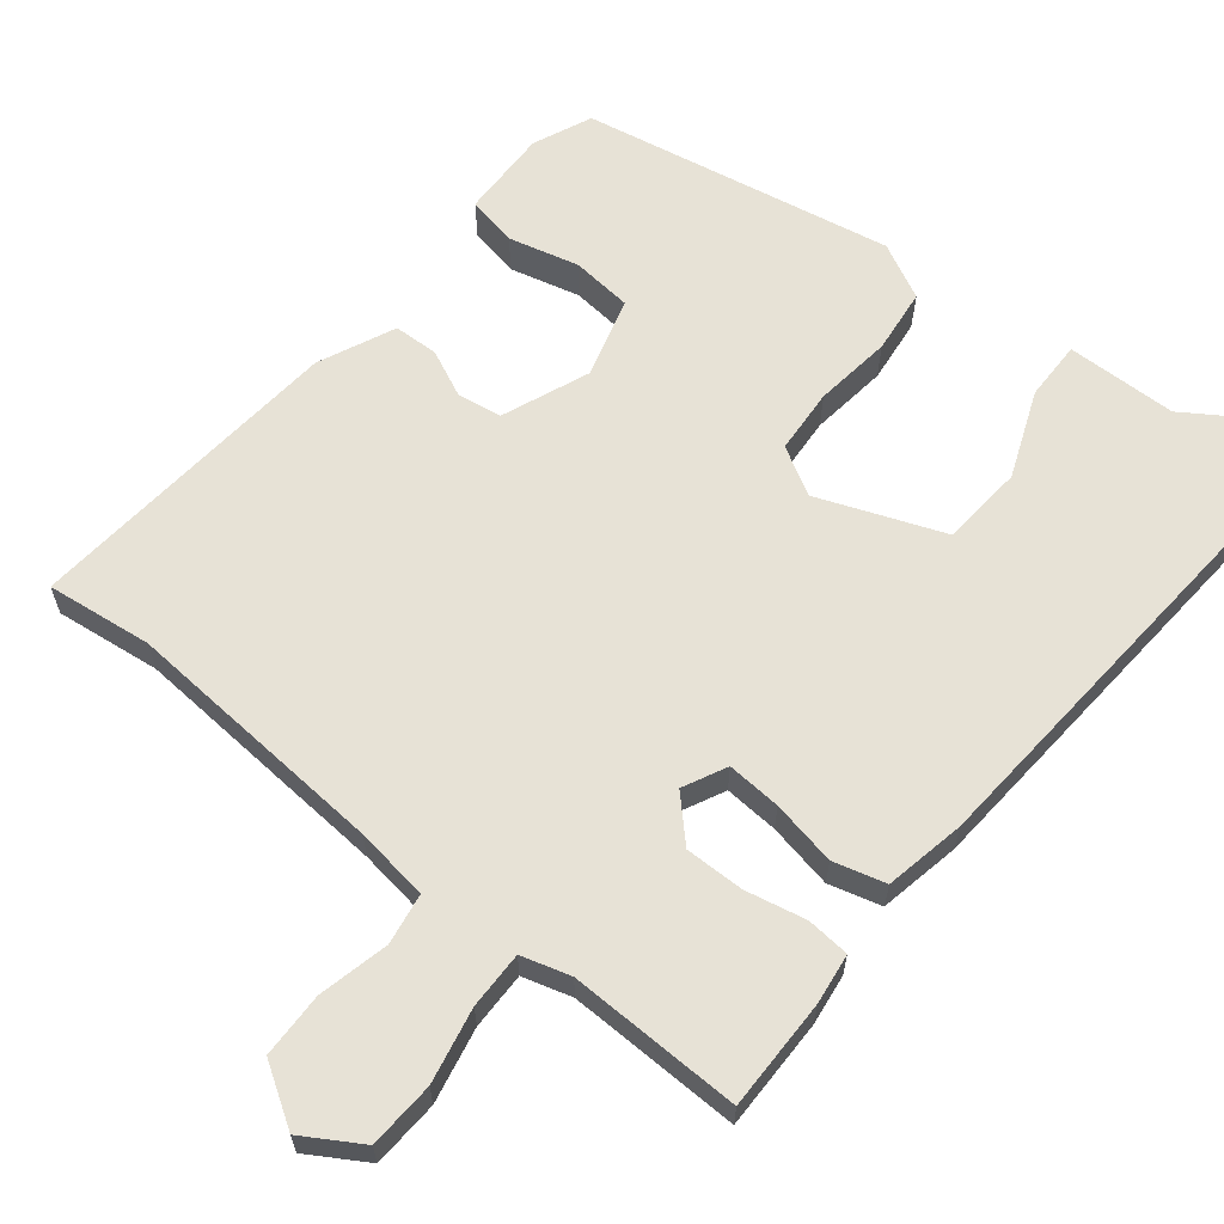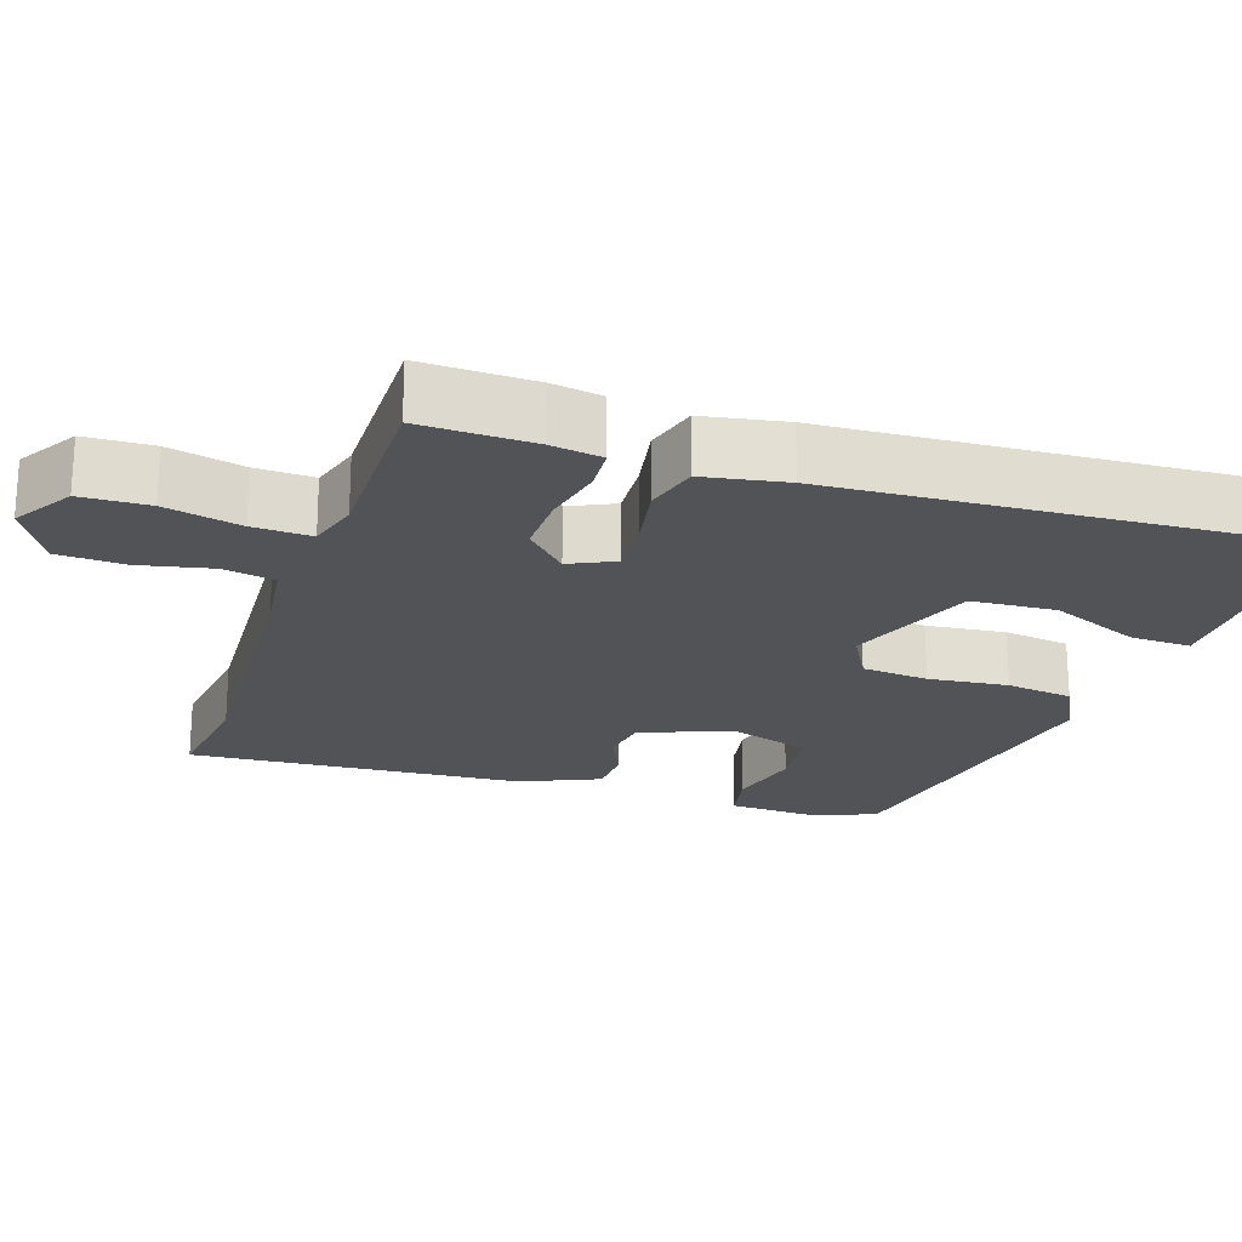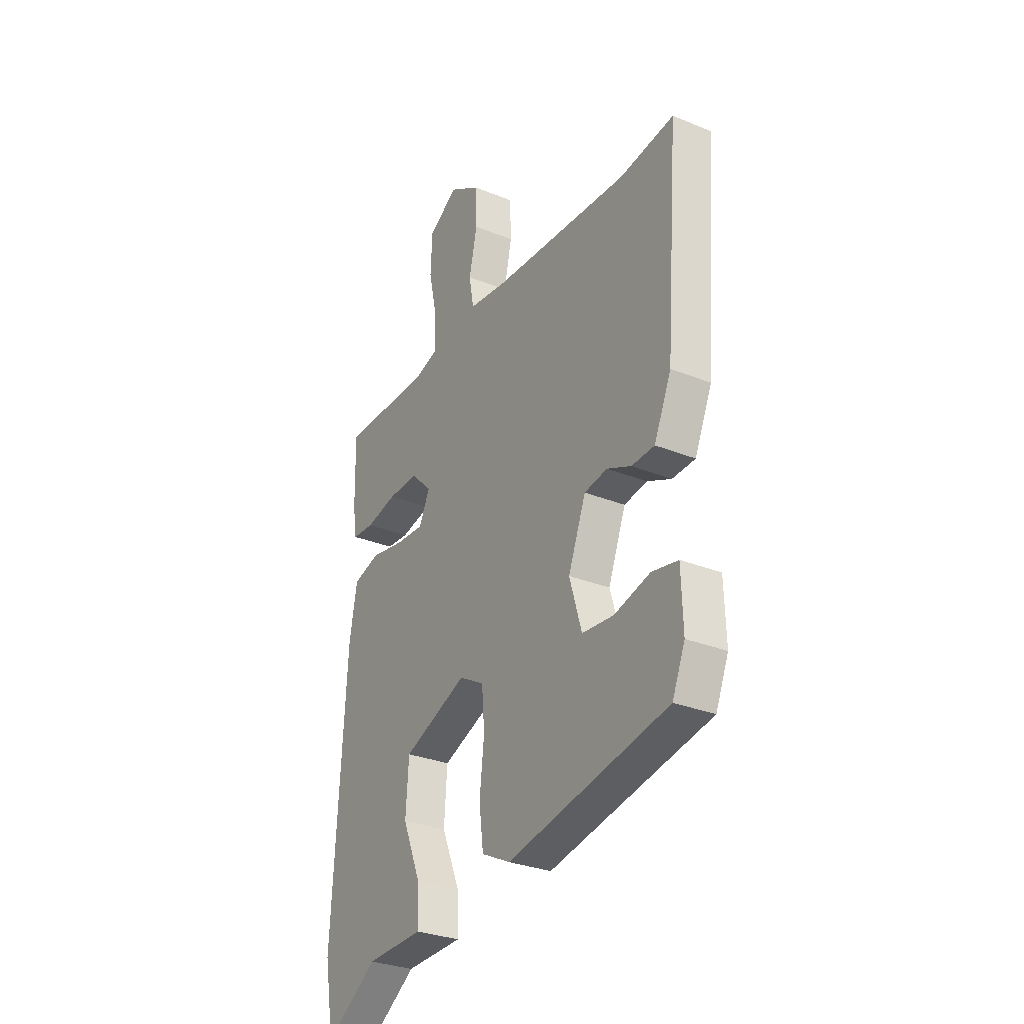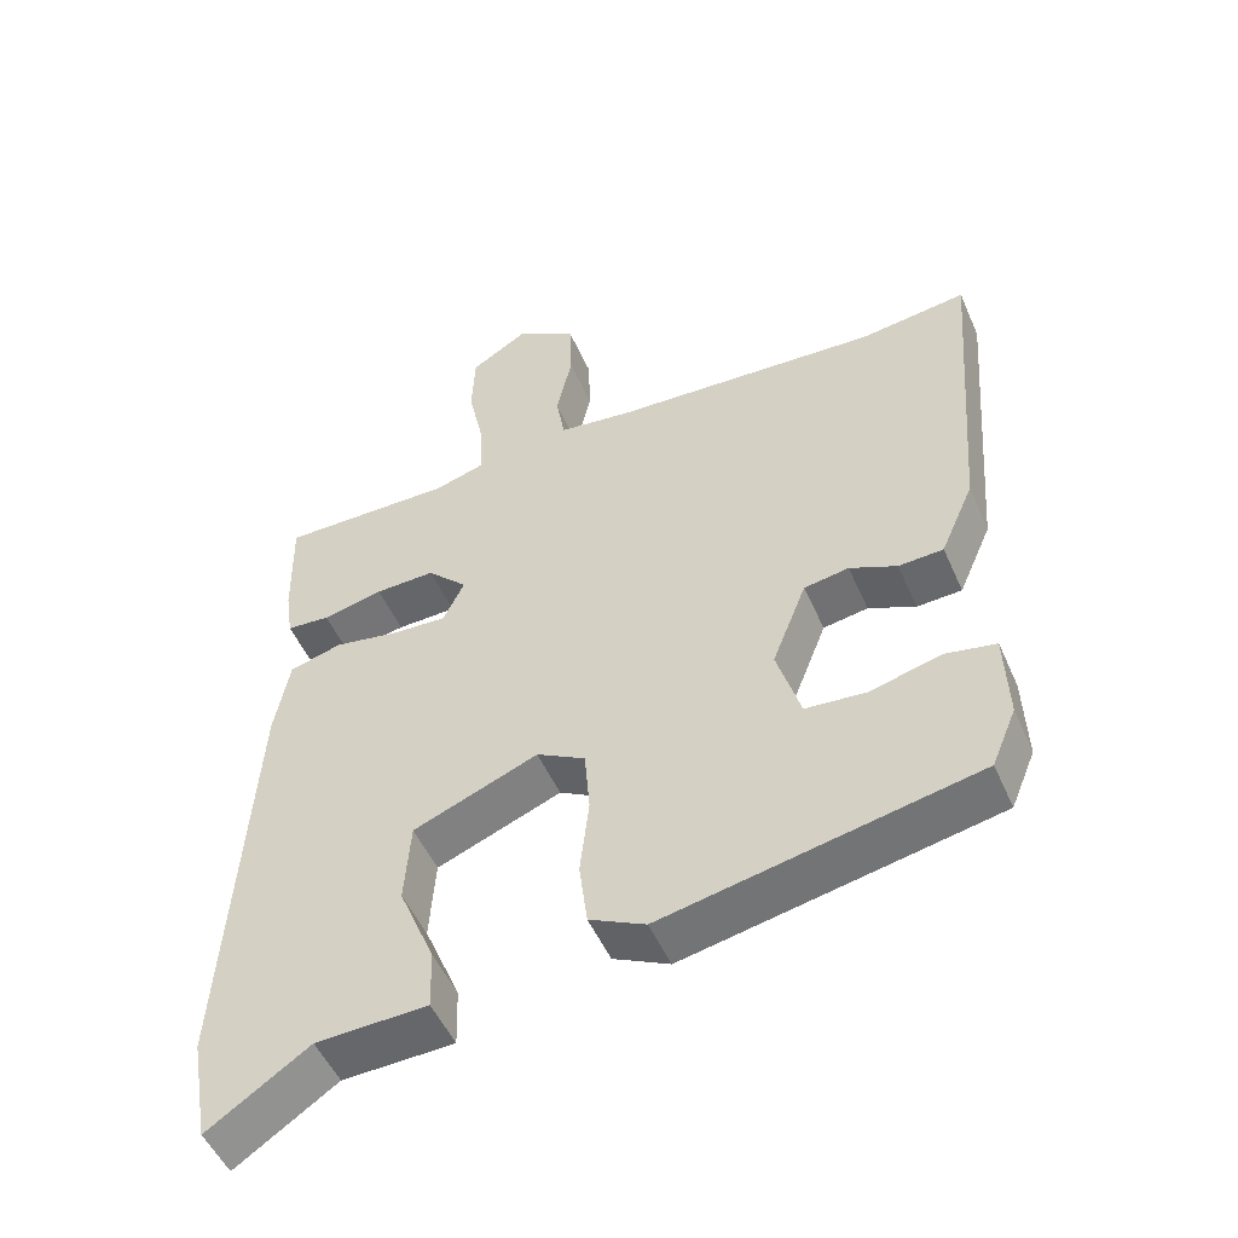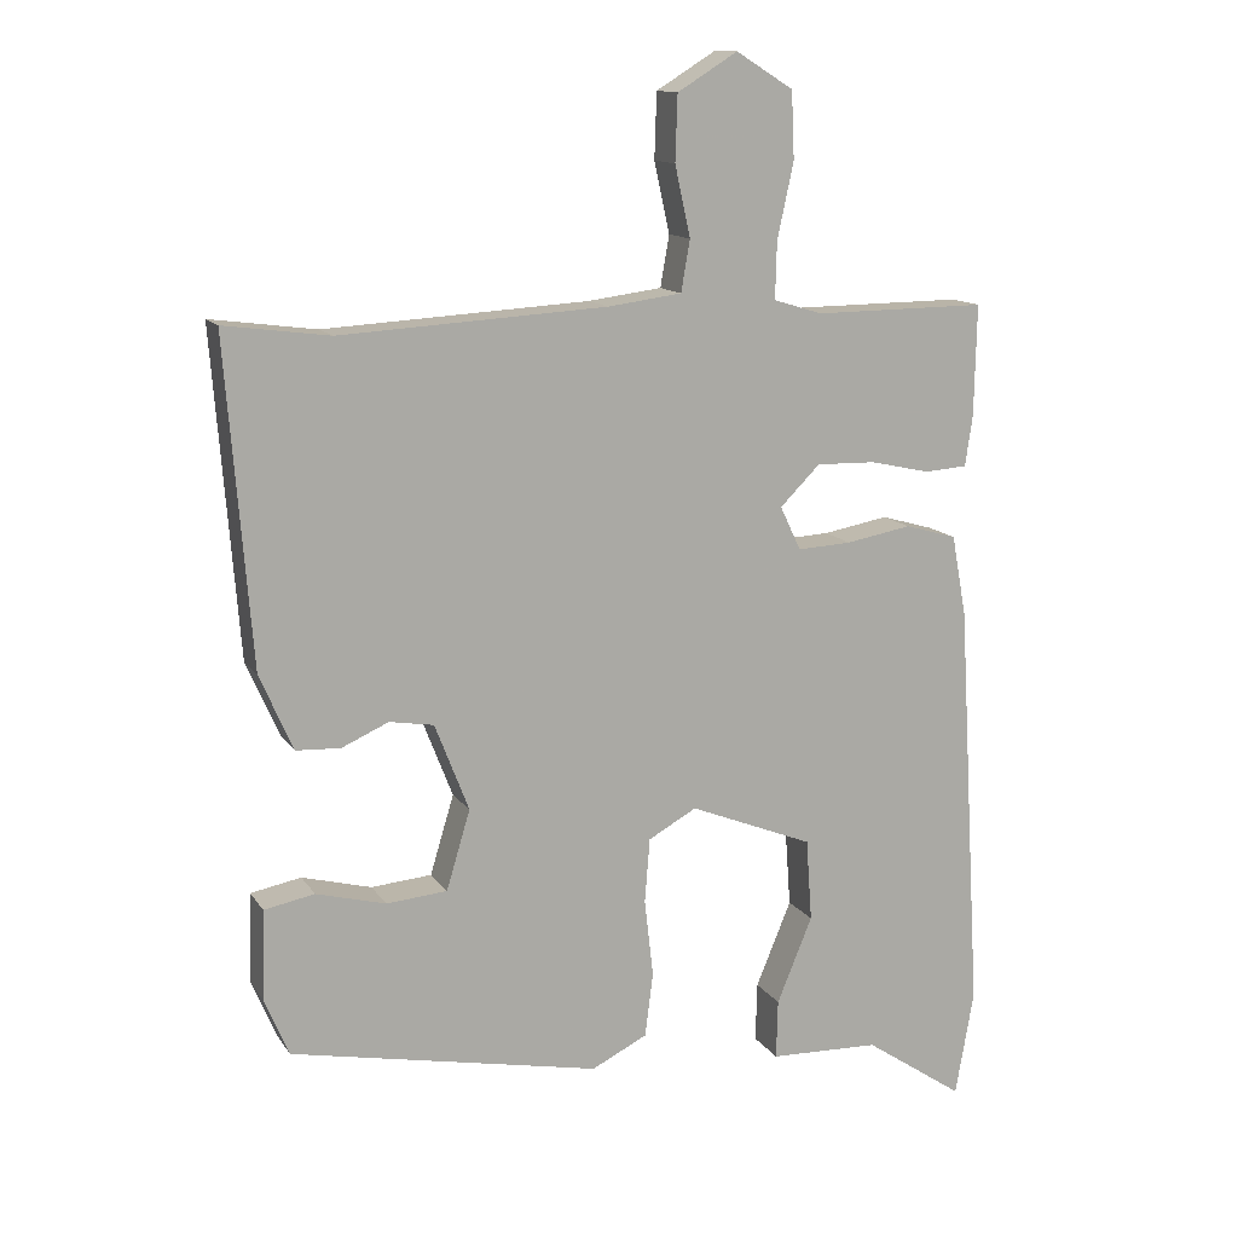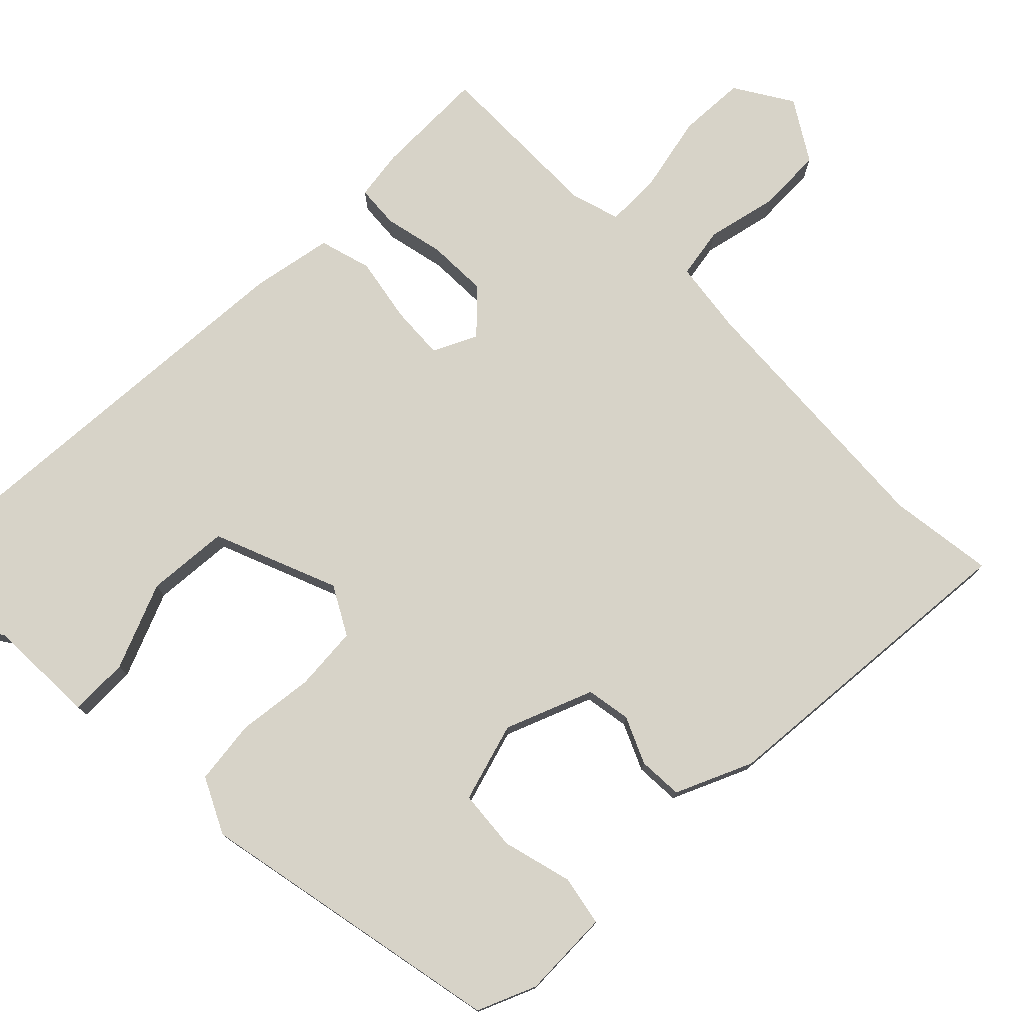
<metadata>
{"format":"obj","ext":"obj","renderer":"f3d","projection":"perspective","resolution":1024,"background":"white","views":[{"elev":63.0,"azim":39.4,"up":"+Y"},{"elev":-22.4,"azim":71.5,"up":"+Y"},{"elev":-29.8,"azim":-120.8,"up":"+Z"},{"elev":-51.1,"azim":-156.7,"up":"+Z"},{"elev":13.1,"azim":-21.3,"up":"+Z"},{"elev":76.9,"azim":-134.6,"up":"+Y"}]}
</metadata>
<code>
v -0.558 0.07 0.508
v -0.416 0.07 0.489
v -0.057 0.07 0.51
v 0.043 0.07 0.523
v 0.055 0.07 0.592
v 0.034 0.07 0.687
v 0.037 0.07 0.775
v 0.118 0.07 0.825
v 0.195 0.07 0.777
v 0.199 0.07 0.687
v 0.177 0.07 0.586
v 0.175 0.07 0.509
v 0.241 0.07 0.489
v 0.474 0.07 0.491
v 0.471 0.07 0.341
v 0.461 0.07 0.273
v 0.403 0.07 0.269
v 0.322 0.07 0.287
v 0.242 0.07 0.289
v 0.188 0.07 0.235
v 0.216 0.07 0.176
v 0.289 0.07 0.18
v 0.377 0.07 0.196
v 0.447 0.07 0.176
v 0.467 0.07 0.067
v 0.501 0.07 -0.494
v 0.476 0.07 -0.637
v 0.341 0.07 -0.546
v 0.192 0.07 -0.541
v 0.194 0.07 -0.461
v 0.242 0.07 -0.345
v 0.234 0.07 -0.234
v 0.067 0.07 -0.167
v 0.002 0.07 -0.203
v -0.005 0.07 -0.29
v 0.007 0.07 -0.394
v -0.004 0.07 -0.481
v -0.079 0.07 -0.518
v -0.497 0.07 -0.434
v -0.53 0.07 -0.355
v -0.526 0.07 -0.235
v -0.458 0.07 -0.222
v -0.364 0.07 -0.247
v -0.282 0.07 -0.24
v -0.25 0.07 -0.133
v -0.296 0.07 -0.015
v -0.356 0.07 -0.005
v -0.419 0.07 -0.033
v -0.479 0.07 -0.03
v -0.524 0.07 0.073
v -0.558 0 0.508
v -0.416 0 0.489
v -0.057 0 0.51
v 0.043 0 0.523
v 0.055 0 0.592
v 0.034 0 0.687
v 0.037 0 0.775
v 0.118 0 0.825
v 0.195 0 0.777
v 0.199 0 0.687
v 0.177 0 0.586
v 0.175 0 0.509
v 0.241 0 0.489
v 0.474 0 0.491
v 0.471 0 0.341
v 0.461 0 0.273
v 0.403 0 0.269
v 0.322 0 0.287
v 0.242 0 0.289
v 0.188 0 0.235
v 0.216 0 0.176
v 0.289 0 0.18
v 0.377 0 0.196
v 0.447 0 0.176
v 0.467 0 0.067
v 0.501 0 -0.494
v 0.476 0 -0.637
v 0.341 0 -0.546
v 0.192 0 -0.541
v 0.194 0 -0.461
v 0.242 0 -0.345
v 0.234 0 -0.234
v 0.067 0 -0.167
v 0.002 0 -0.203
v -0.005 0 -0.29
v 0.007 0 -0.394
v -0.004 0 -0.481
v -0.079 0 -0.518
v -0.497 0 -0.434
v -0.53 0 -0.355
v -0.526 0 -0.235
v -0.458 0 -0.222
v -0.364 0 -0.247
v -0.282 0 -0.24
v -0.25 0 -0.133
v -0.296 0 -0.015
v -0.356 0 -0.005
v -0.419 0 -0.033
v -0.479 0 -0.03
v -0.524 0 0.073
f 50 1 2
f 49 50 2
f 48 49 2
f 47 48 2
f 46 47 2 3
f 45 46 3 4
f 44 45 4
f 41 42 43
f 40 41 43
f 39 40 43
f 38 39 43
f 37 38 43
f 36 37 43
f 35 36 43 44
f 34 35 44 4
f 28 29 30 31
f 28 31 32
f 27 28 32
f 26 27 32
f 25 26 32
f 24 25 32
f 23 24 32
f 22 23 32
f 21 22 32 33
f 16 17 18
f 15 16 18
f 14 15 18
f 13 14 18
f 12 13 18 19
f 9 10 11
f 8 9 11
f 7 8 11
f 6 7 11
f 5 6 11
f 5 11 12
f 12 19 20
f 5 12 20
f 4 5 20
f 21 33 34
f 20 21 34
f 4 20 34
f 52 51 100
f 52 100 99
f 52 99 98
f 52 98 97
f 53 52 97 96
f 54 53 96 95
f 54 95 94
f 93 92 91
f 93 91 90
f 93 90 89
f 93 89 88
f 93 88 87
f 93 87 86
f 94 93 86 85
f 54 94 85 84
f 81 80 79 78
f 82 81 78
f 82 78 77
f 82 77 76
f 82 76 75
f 82 75 74
f 82 74 73
f 82 73 72
f 83 82 72 71
f 68 67 66
f 68 66 65
f 68 65 64
f 68 64 63
f 69 68 63 62
f 61 60 59
f 61 59 58
f 61 58 57
f 61 57 56
f 61 56 55
f 62 61 55
f 70 69 62
f 70 62 55
f 70 55 54
f 84 83 71
f 84 71 70
f 84 70 54
f 1 51 52 2
f 2 52 53 3
f 3 53 54 4
f 4 54 55 5
f 5 55 56 6
f 6 56 57 7
f 7 57 58 8
f 8 58 59 9
f 9 59 60 10
f 10 60 61 11
f 11 61 62 12
f 12 62 63 13
f 13 63 64 14
f 14 64 65 15
f 15 65 66 16
f 16 66 67 17
f 17 67 68 18
f 18 68 69 19
f 19 69 70 20
f 20 70 71 21
f 21 71 72 22
f 22 72 73 23
f 23 73 74 24
f 24 74 75 25
f 25 75 76 26
f 26 76 77 27
f 27 77 78 28
f 28 78 79 29
f 29 79 80 30
f 30 80 81 31
f 31 81 82 32
f 32 82 83 33
f 33 83 84 34
f 34 84 85 35
f 35 85 86 36
f 36 86 87 37
f 37 87 88 38
f 38 88 89 39
f 39 89 90 40
f 40 90 91 41
f 41 91 92 42
f 42 92 93 43
f 43 93 94 44
f 44 94 95 45
f 45 95 96 46
f 46 96 97 47
f 47 97 98 48
f 48 98 99 49
f 49 99 100 50
f 50 100 51 1

</code>
